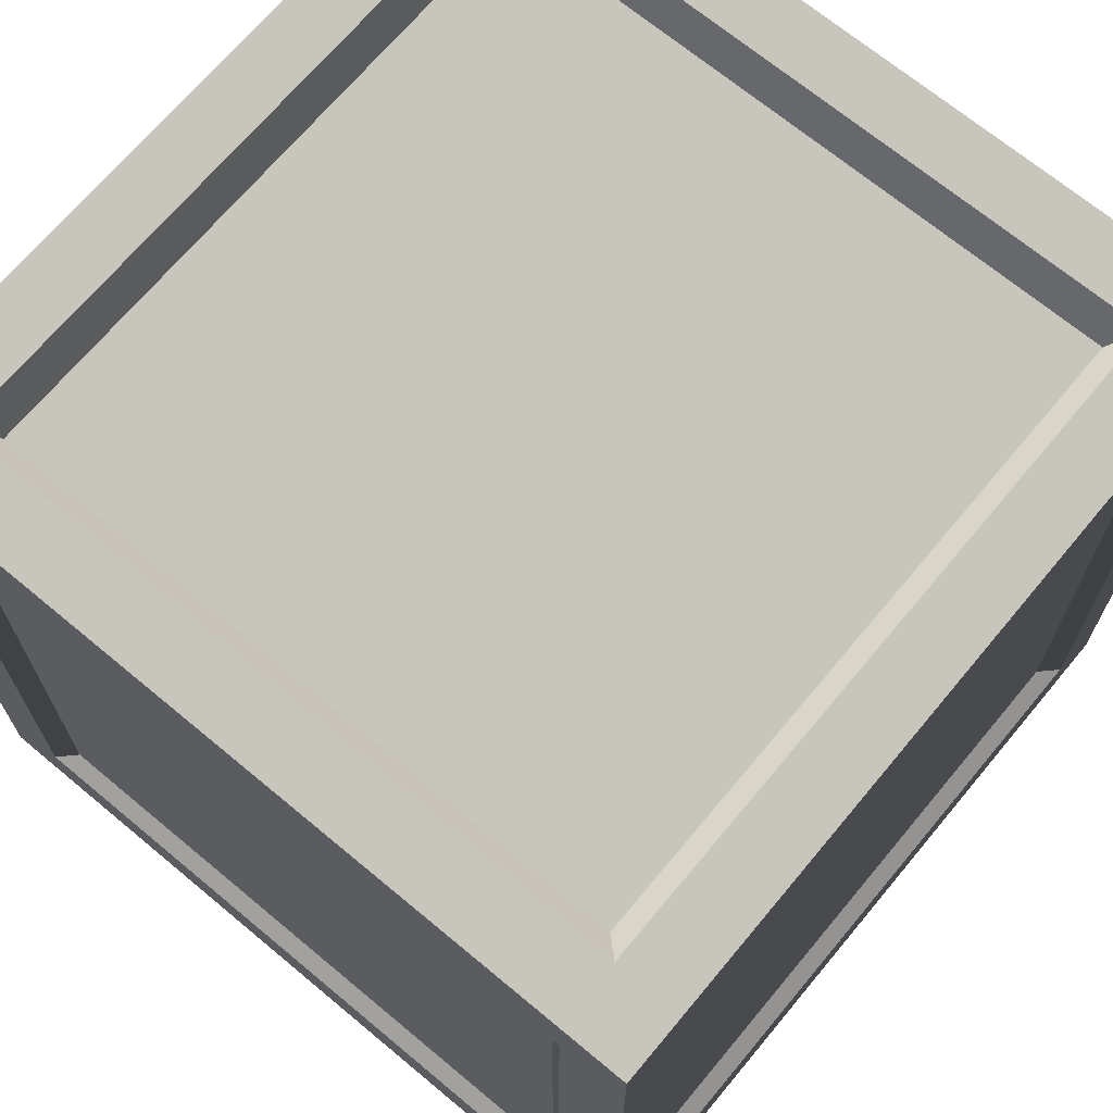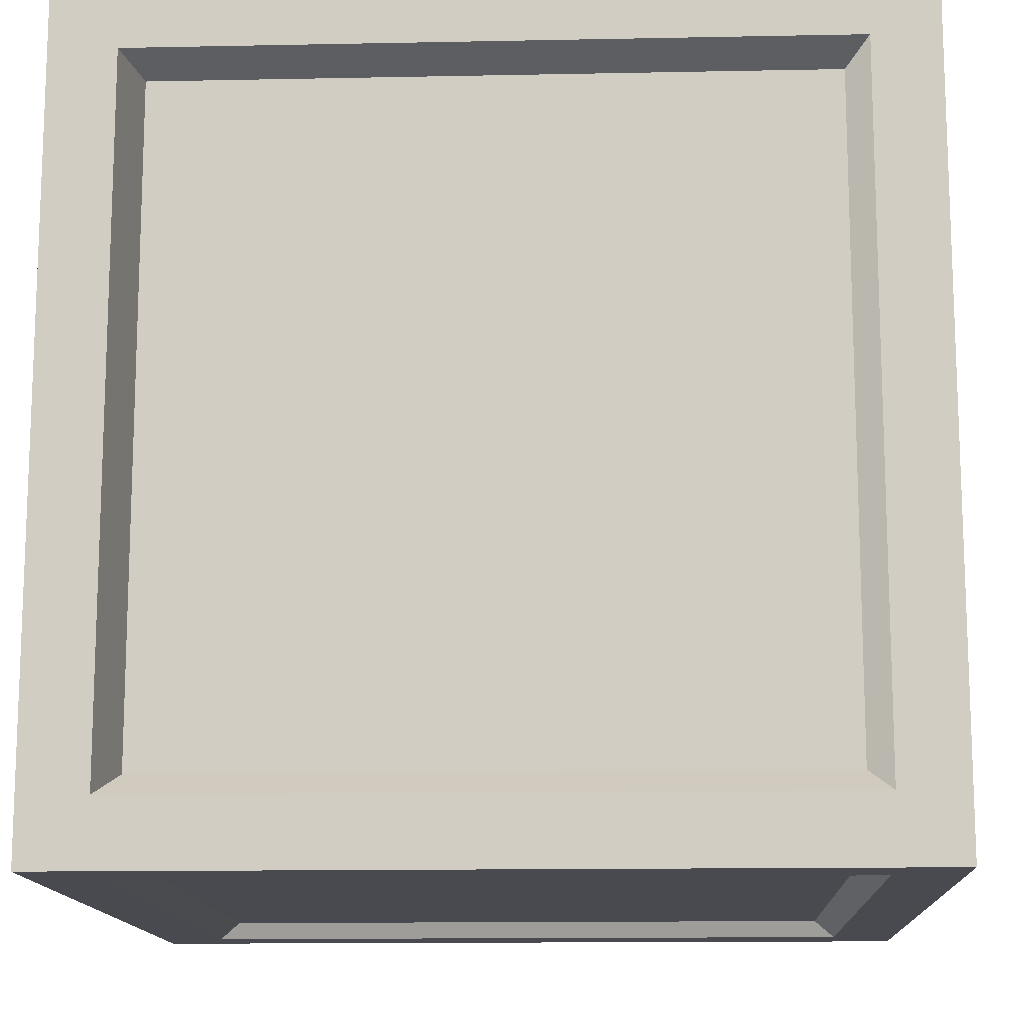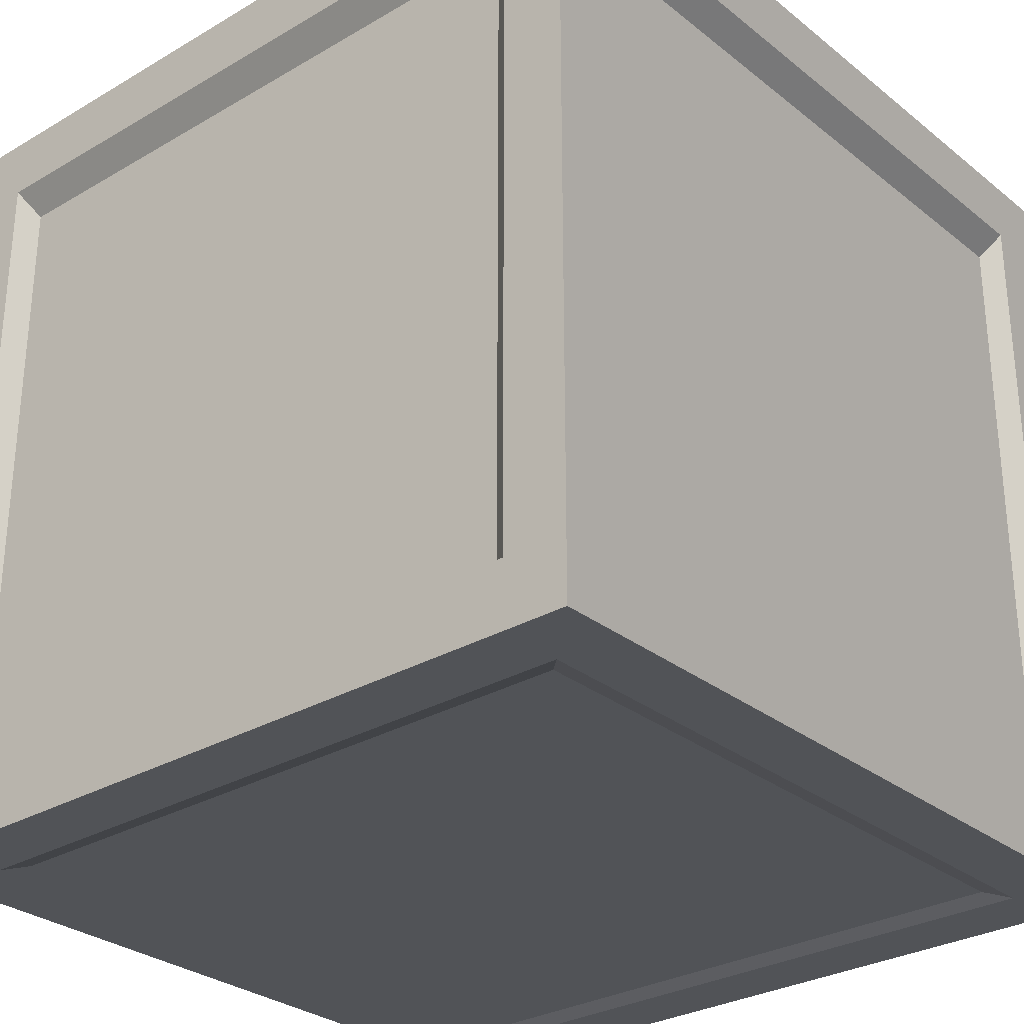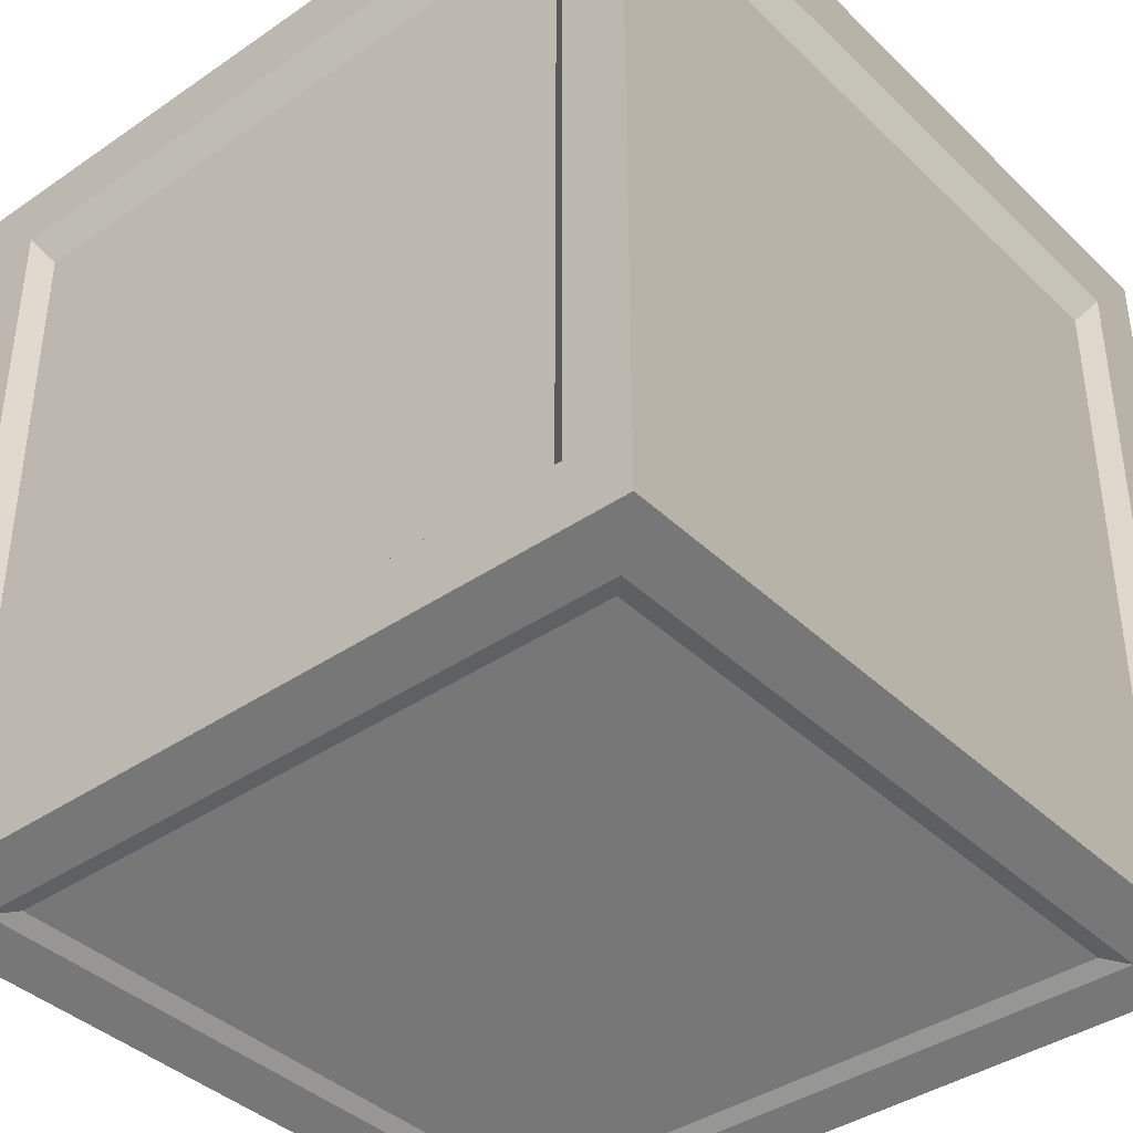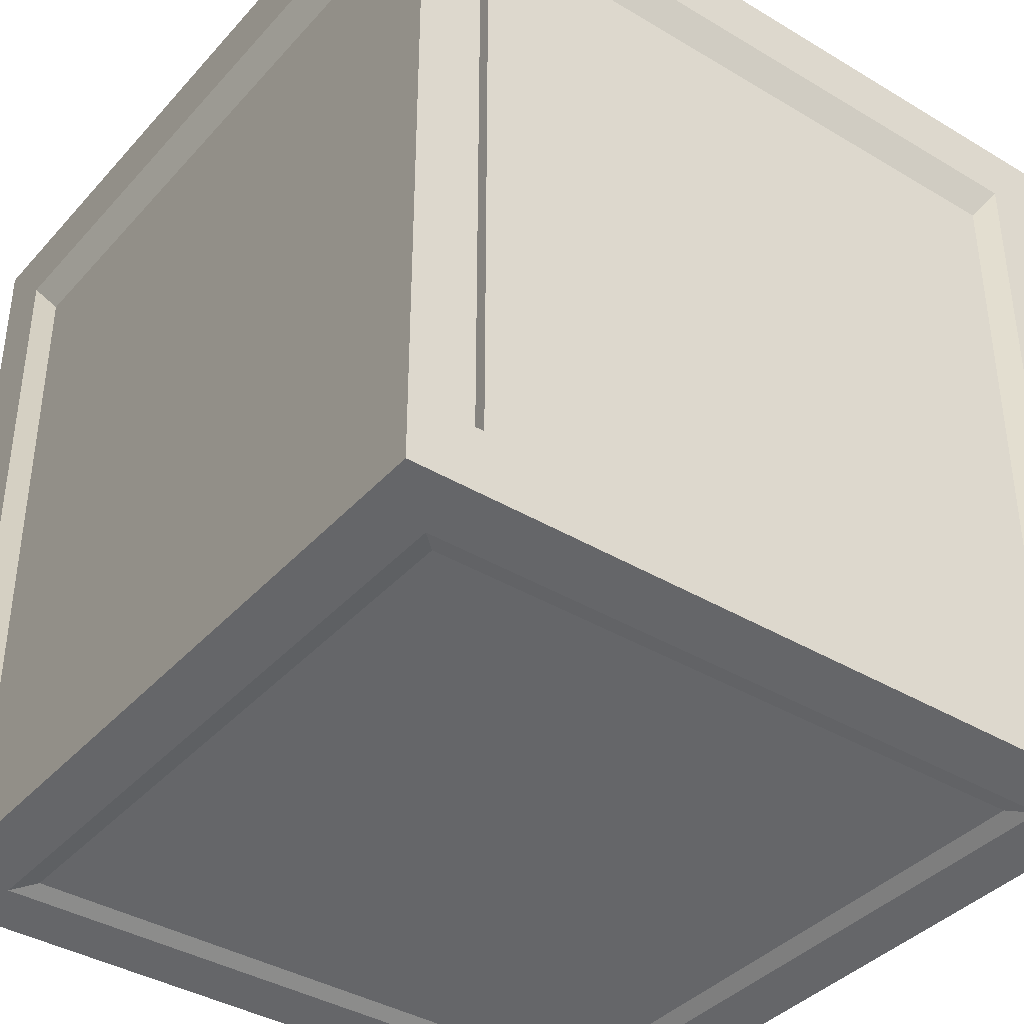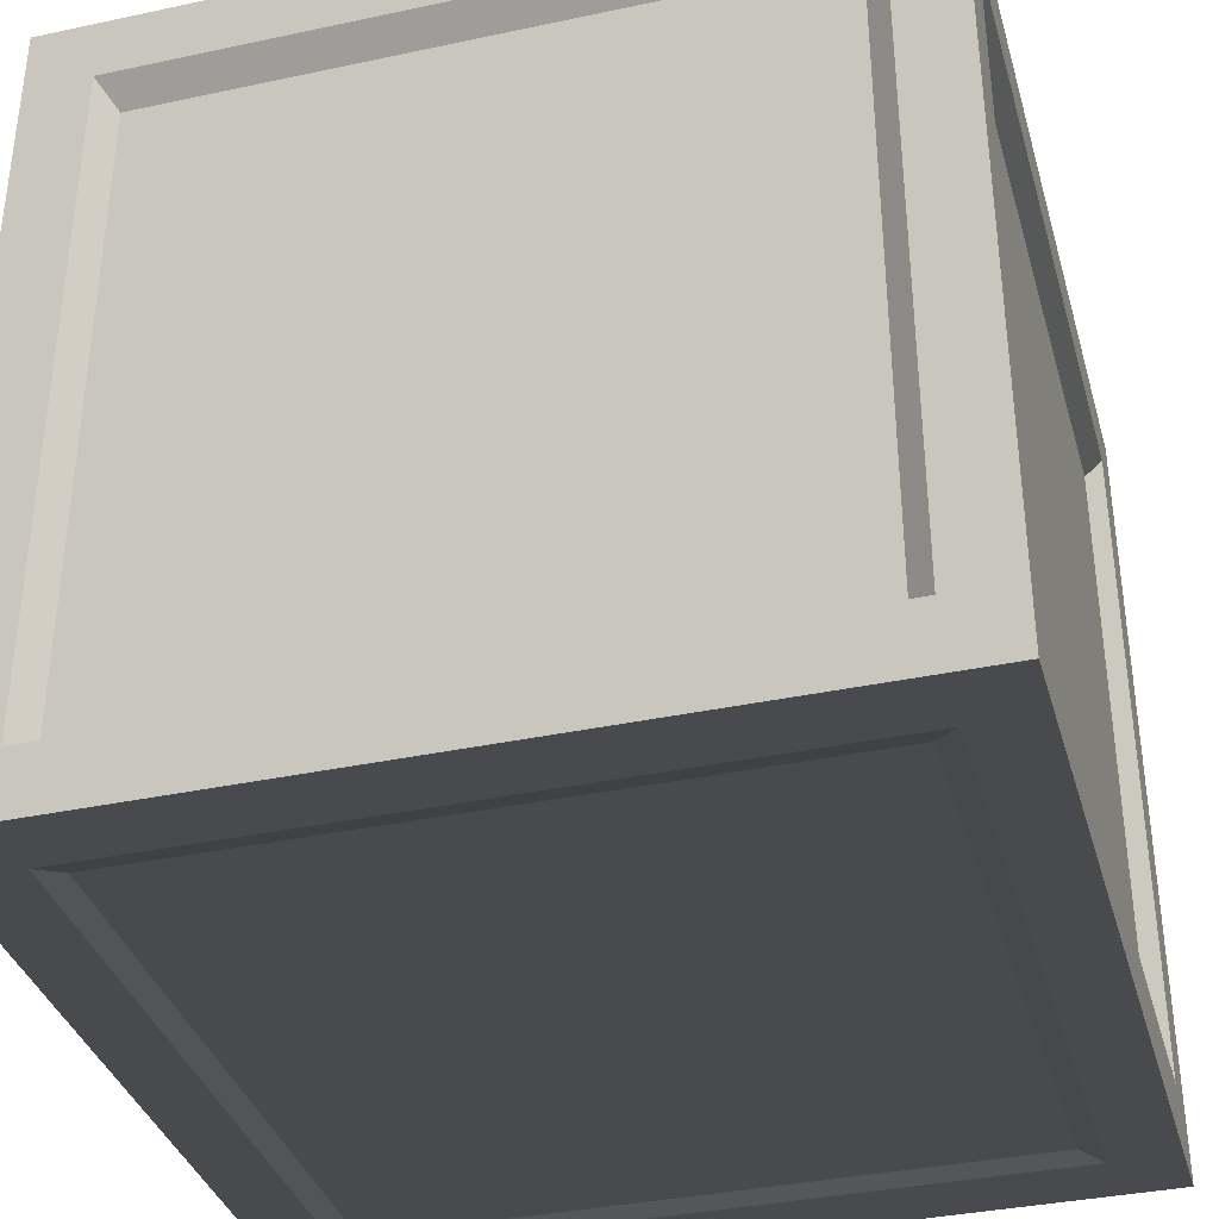
<metadata>
{"format":"obj","ext":"obj","renderer":"f3d","projection":"perspective","resolution":1024,"background":"white","views":[{"elev":69.2,"azim":39.8,"up":"+Z"},{"elev":-13.5,"azim":2.6,"up":"+Y"},{"elev":-29.5,"azim":40.8,"up":"+Z"},{"elev":-39.6,"azim":-139.6,"up":"+Z"},{"elev":-38.9,"azim":-36.9,"up":"+Z"},{"elev":-36.2,"azim":105.6,"up":"+Z"}]}
</metadata>
<code>
v 0.3151 0.3151 0.005382
v -0.3151 0.3151 0.005382
v -0.3151 -0.3151 0.005382
v 0.3151 -0.3151 0.005382
v -0.3151 0.3151 0.7721
v 0.3151 0.3151 0.7721
v 0.3151 -0.3151 0.7721
v -0.3151 -0.3151 0.7721
v 0.3151 -0.3833 0.7038
v 0.3151 -0.3833 0.07361
v -0.3151 -0.3833 0.07361
v -0.3151 -0.3833 0.7038
v 0.3833 0.3151 0.7038
v 0.3833 0.3151 0.07361
v 0.3833 -0.3151 0.07361
v 0.3833 -0.3151 0.7038
v -0.3151 0.3833 0.7038
v -0.3151 0.3833 0.07361
v 0.3151 0.3833 0.07361
v 0.3151 0.3833 0.7038
v -0.3833 -0.3151 0.7038
v -0.3833 -0.3151 0.07361
v -0.3833 0.3151 0.07361
v -0.3833 0.3151 0.7038
v 0.336 0.4 1.993e-07
v -0.336 0.4 -1.993e-07
v -0.336 0.336 -1.993e-07
v 0.336 0.336 1.993e-07
v -0.336 -0.4 -1.993e-07
v 0.336 -0.4 1.993e-07
v 0.336 -0.336 1.993e-07
v -0.336 -0.336 -1.993e-07
v -0.336 0.4 0.8
v 0.336 0.4 0.8
v 0.336 0.336 0.8
v -0.336 0.336 0.8
v 0.336 -0.4 0.8
v -0.336 -0.4 0.8
v -0.336 -0.336 0.8
v 0.336 -0.336 0.8
v 0.4 0.4 0.736
v 0.4 0.4 0.064
v 0.4 0.336 0.064
v 0.4 0.336 0.736
v 0.4 -0.4 0.064
v 0.4 -0.4 0.736
v 0.4 -0.336 0.736
v 0.4 -0.336 0.064
v -0.4 -0.4 0.736
v -0.4 -0.4 0.064
v -0.4 -0.336 0.064
v -0.4 -0.336 0.736
v -0.4 0.4 0.064
v -0.4 0.4 0.736
v -0.4 0.336 0.736
v -0.4 0.336 0.064
v 0.4 0.336 -1.087e-08
v 0.336 0.336 1.993e-07
v 0.336 -0.336 1.993e-07
v 0.4 -0.336 -1.087e-08
v 0.4 0.4 -1.087e-08
v 0.336 0.4 1.993e-07
v 0.336 -0.4 1.993e-07
v 0.4 -0.4 -1.087e-08
v -0.4 -0.336 1.087e-08
v -0.336 -0.336 -1.993e-07
v -0.336 0.336 -1.993e-07
v -0.4 0.336 1.087e-08
v -0.336 0.4 -1.993e-07
v -0.4 0.4 1.087e-08
v -0.4 -0.4 1.087e-08
v -0.336 -0.4 -1.993e-07
v -0.4 0.336 0.8
v -0.336 0.336 0.8
v -0.336 -0.336 0.8
v -0.4 -0.336 0.8
v -0.4 0.4 0.8
v -0.336 0.4 0.8
v -0.336 -0.4 0.8
v -0.4 -0.4 0.8
v 0.4 -0.336 0.8
v 0.336 -0.336 0.8
v 0.336 0.336 0.8
v 0.4 0.336 0.8
v 0.336 0.4 0.8
v 0.4 0.4 0.8
v 0.4 -0.4 0.8
v 0.336 -0.4 0.8
v 0.4 -0.4 0.736
v 0.4 -0.4 0.064
v 0.336 -0.4 0.064
v 0.336 -0.4 0.736
v 0.4 -0.4 0.8
v 0.336 -0.4 0.8
v 0.336 -0.4 1.993e-07
v 0.4 -0.4 -1.087e-08
v -0.4 -0.4 0.064
v -0.4 -0.4 0.736
v -0.336 -0.4 0.736
v -0.336 -0.4 0.064
v -0.4 -0.4 1.087e-08
v -0.336 -0.4 -1.993e-07
v -0.336 -0.4 0.8
v -0.4 -0.4 0.8
v -0.4 0.4 0.736
v -0.4 0.4 0.064
v -0.336 0.4 0.064
v -0.336 0.4 0.736
v -0.4 0.4 0.8
v -0.336 0.4 0.8
v -0.336 0.4 -1.993e-07
v -0.4 0.4 1.087e-08
v 0.4 0.4 0.064
v 0.4 0.4 0.736
v 0.336 0.4 0.736
v 0.336 0.4 0.064
v 0.4 0.4 -1.087e-08
v 0.336 0.4 1.993e-07
v 0.336 0.4 0.8
v 0.4 0.4 0.8
v 0.336 -0.4 0.8
v 0.336 -0.4 0.736
v -0.336 -0.4 0.736
v -0.336 -0.4 0.8
v -0.336 -0.4 -1.993e-07
v -0.336 -0.4 0.064
v 0.336 -0.4 0.064
v 0.336 -0.4 1.993e-07
v 0.4 0.336 0.8
v 0.4 0.336 0.736
v 0.4 -0.336 0.736
v 0.4 -0.336 0.8
v 0.4 0.4 0.8
v 0.4 0.4 0.736
v 0.4 -0.4 0.736
v 0.4 -0.4 0.8
v 0.4 -0.336 -1.087e-08
v 0.4 -0.336 0.064
v 0.4 0.336 0.064
v 0.4 0.336 -1.087e-08
v 0.4 0.4 0.064
v 0.4 0.4 -1.087e-08
v 0.4 -0.4 -1.087e-08
v 0.4 -0.4 0.064
v -0.336 0.4 0.8
v -0.336 0.4 0.736
v 0.336 0.4 0.736
v 0.336 0.4 0.8
v 0.336 0.4 1.993e-07
v 0.336 0.4 0.064
v -0.336 0.4 0.064
v -0.336 0.4 -1.993e-07
v -0.4 -0.336 0.8
v -0.4 -0.336 0.736
v -0.4 0.336 0.736
v -0.4 0.336 0.8
v -0.4 -0.4 0.8
v -0.4 -0.4 0.736
v -0.4 0.4 0.736
v -0.4 0.4 0.8
v -0.4 0.336 1.087e-08
v -0.4 0.336 0.064
v -0.4 -0.336 0.064
v -0.4 -0.336 1.087e-08
v -0.4 -0.4 0.064
v -0.4 -0.4 1.087e-08
v -0.4 0.4 1.087e-08
v -0.4 0.4 0.064
v -0.336 0.336 -1.993e-07
v -0.3151 0.3151 0.005382
v 0.3151 0.3151 0.005382
v 0.336 0.336 1.993e-07
v 0.336 0.336 1.993e-07
v 0.3151 0.3151 0.005382
v 0.3151 -0.3151 0.005382
v 0.336 -0.336 1.993e-07
v 0.336 -0.336 1.993e-07
v 0.3151 -0.3151 0.005382
v -0.3151 -0.3151 0.005382
v -0.336 -0.336 -1.993e-07
v -0.336 -0.336 -1.993e-07
v -0.3151 -0.3151 0.005382
v -0.3151 0.3151 0.005382
v -0.336 0.336 -1.993e-07
v 0.336 0.336 0.8
v 0.3151 0.3151 0.7721
v -0.3151 0.3151 0.7721
v -0.336 0.336 0.8
v -0.336 0.336 0.8
v -0.3151 0.3151 0.7721
v -0.3151 -0.3151 0.7721
v -0.336 -0.336 0.8
v -0.336 -0.336 0.8
v -0.3151 -0.3151 0.7721
v 0.3151 -0.3151 0.7721
v 0.336 -0.336 0.8
v 0.336 -0.336 0.8
v 0.3151 -0.3151 0.7721
v 0.3151 0.3151 0.7721
v 0.336 0.336 0.8
v 0.336 -0.4 0.064
v 0.3151 -0.3833 0.07361
v 0.3151 -0.3833 0.7038
v 0.336 -0.4 0.736
v 0.336 -0.4 0.736
v 0.3151 -0.3833 0.7038
v -0.3151 -0.3833 0.7038
v -0.336 -0.4 0.736
v -0.336 -0.4 0.736
v -0.3151 -0.3833 0.7038
v -0.3151 -0.3833 0.07361
v -0.336 -0.4 0.064
v -0.336 -0.4 0.064
v -0.3151 -0.3833 0.07361
v 0.3151 -0.3833 0.07361
v 0.336 -0.4 0.064
v 0.4 0.336 0.064
v 0.3833 0.3151 0.07361
v 0.3833 0.3151 0.7038
v 0.4 0.336 0.736
v 0.4 0.336 0.736
v 0.3833 0.3151 0.7038
v 0.3833 -0.3151 0.7038
v 0.4 -0.336 0.736
v 0.4 -0.336 0.736
v 0.3833 -0.3151 0.7038
v 0.3833 -0.3151 0.07361
v 0.4 -0.336 0.064
v 0.4 -0.336 0.064
v 0.3833 -0.3151 0.07361
v 0.3833 0.3151 0.07361
v 0.4 0.336 0.064
v -0.336 0.4 0.064
v -0.3151 0.3833 0.07361
v -0.3151 0.3833 0.7038
v -0.336 0.4 0.736
v -0.336 0.4 0.736
v -0.3151 0.3833 0.7038
v 0.3151 0.3833 0.7038
v 0.336 0.4 0.736
v 0.336 0.4 0.736
v 0.3151 0.3833 0.7038
v 0.3151 0.3833 0.07361
v 0.336 0.4 0.064
v 0.336 0.4 0.064
v 0.3151 0.3833 0.07361
v -0.3151 0.3833 0.07361
v -0.336 0.4 0.064
v -0.4 -0.336 0.064
v -0.3833 -0.3151 0.07361
v -0.3833 -0.3151 0.7038
v -0.4 -0.336 0.736
v -0.4 -0.336 0.736
v -0.3833 -0.3151 0.7038
v -0.3833 0.3151 0.7038
v -0.4 0.336 0.736
v -0.4 0.336 0.736
v -0.3833 0.3151 0.7038
v -0.3833 0.3151 0.07361
v -0.4 0.336 0.064
v -0.4 0.336 0.064
v -0.3833 0.3151 0.07361
v -0.3833 -0.3151 0.07361
v -0.4 -0.336 0.064
g Box_01_6245_102
f 1 3 2
f 1 4 3
f 5 7 6
f 5 8 7
f 9 11 10
f 9 12 11
f 13 15 14
f 13 16 15
f 17 19 18
f 17 20 19
f 21 23 22
f 21 24 23
f 25 27 26
f 25 28 27
f 29 31 30
f 29 32 31
f 33 35 34
f 33 36 35
f 37 39 38
f 37 40 39
f 41 43 42
f 41 44 43
f 45 47 46
f 45 48 47
f 49 51 50
f 49 52 51
f 53 55 54
f 53 56 55
f 57 59 58
f 57 60 59
f 61 57 58
f 61 58 62
f 60 63 59
f 60 64 63
f 65 67 66
f 65 68 67
f 68 69 67
f 68 70 69
f 71 65 66
f 71 66 72
f 73 75 74
f 73 76 75
f 77 73 74
f 77 74 78
f 76 79 75
f 76 80 79
f 81 83 82
f 81 84 83
f 84 85 83
f 84 86 85
f 87 81 82
f 87 82 88
f 89 91 90
f 89 92 91
f 93 92 89
f 93 94 92
f 95 90 91
f 95 96 90
f 97 99 98
f 97 100 99
f 101 100 97
f 101 102 100
f 103 98 99
f 103 104 98
f 105 107 106
f 105 108 107
f 109 108 105
f 109 110 108
f 111 106 107
f 111 112 106
f 113 115 114
f 113 116 115
f 117 116 113
f 117 118 116
f 119 114 115
f 119 120 114
f 121 123 122
f 121 124 123
f 125 127 126
f 125 128 127
f 129 131 130
f 129 132 131
f 133 129 130
f 133 130 134
f 132 135 131
f 132 136 135
f 137 139 138
f 137 140 139
f 140 141 139
f 140 142 141
f 143 137 138
f 143 138 144
f 145 147 146
f 145 148 147
f 149 151 150
f 149 152 151
f 153 155 154
f 153 156 155
f 157 153 154
f 157 154 158
f 156 159 155
f 156 160 159
f 161 163 162
f 161 164 163
f 164 165 163
f 164 166 165
f 167 161 162
f 167 162 168
f 169 171 170
f 169 172 171
f 173 175 174
f 173 176 175
f 177 179 178
f 177 180 179
f 181 183 182
f 181 184 183
f 185 187 186
f 185 188 187
f 189 191 190
f 189 192 191
f 193 195 194
f 193 196 195
f 197 199 198
f 197 200 199
f 201 203 202
f 201 204 203
f 205 207 206
f 205 208 207
f 209 211 210
f 209 212 211
f 213 215 214
f 213 216 215
f 217 219 218
f 217 220 219
f 221 223 222
f 221 224 223
f 225 227 226
f 225 228 227
f 229 231 230
f 229 232 231
f 233 235 234
f 233 236 235
f 237 239 238
f 237 240 239
f 241 243 242
f 241 244 243
f 245 247 246
f 245 248 247
f 249 251 250
f 249 252 251
f 253 255 254
f 253 256 255
f 257 259 258
f 257 260 259
f 261 263 262
f 261 264 263

</code>
